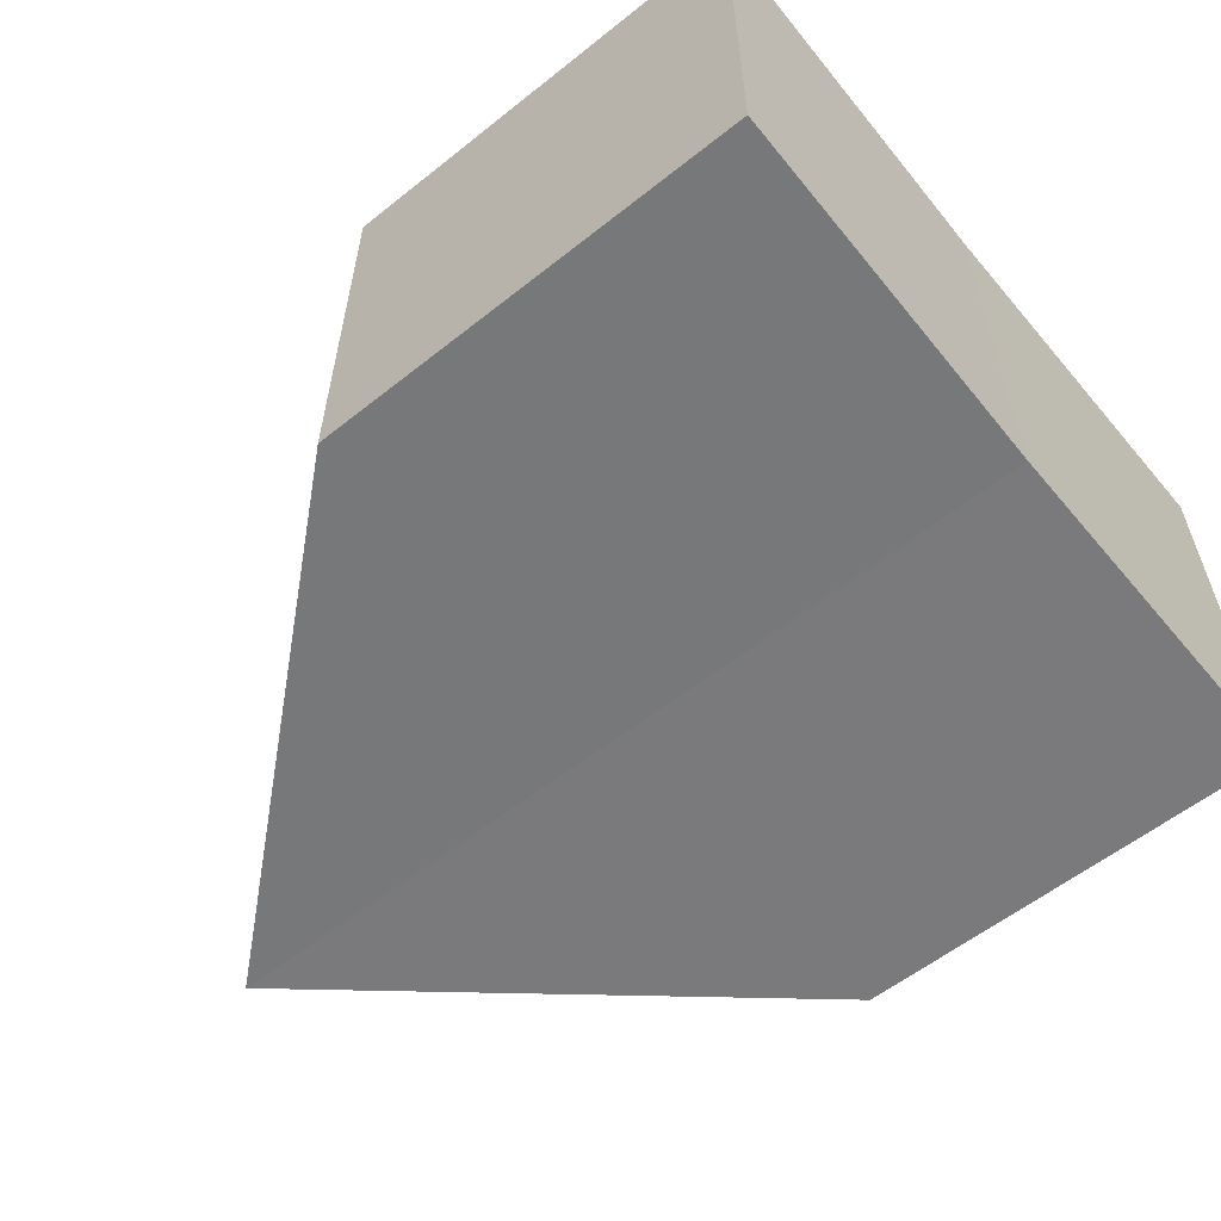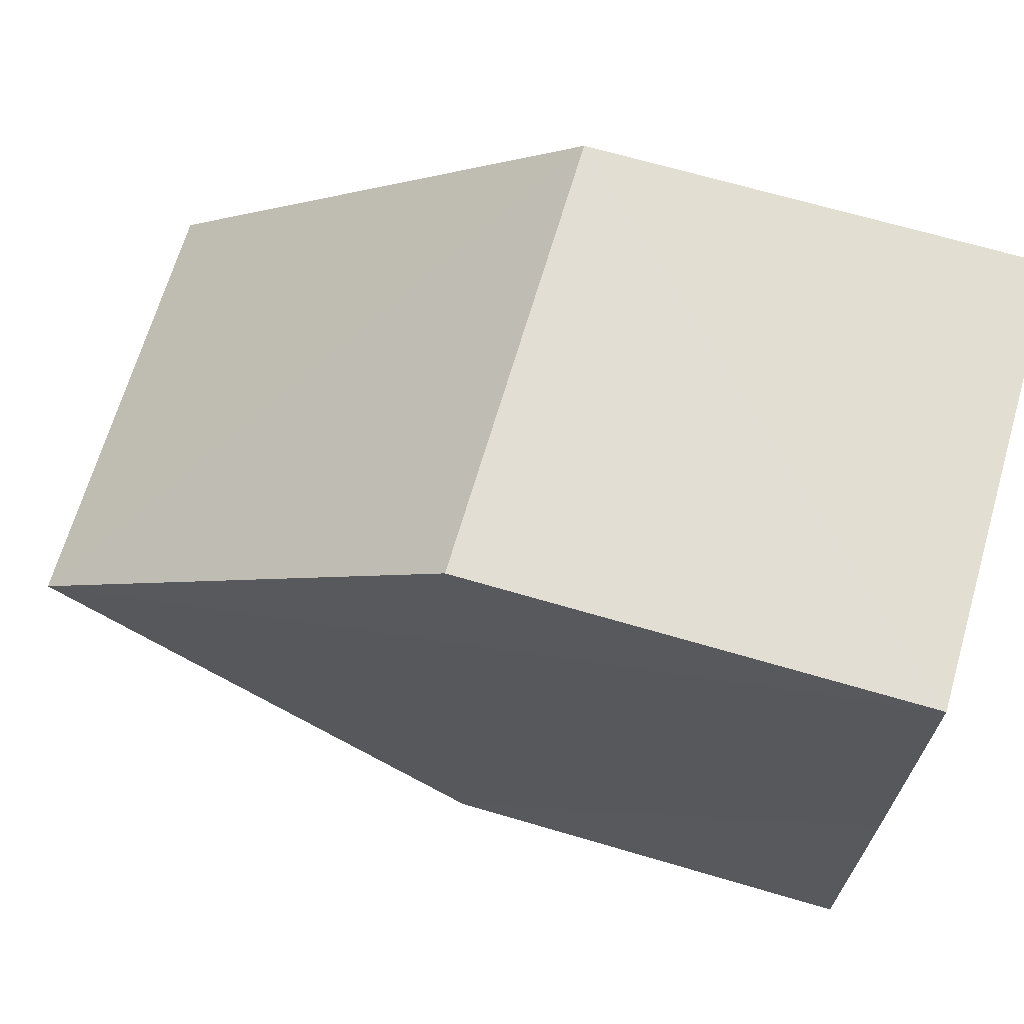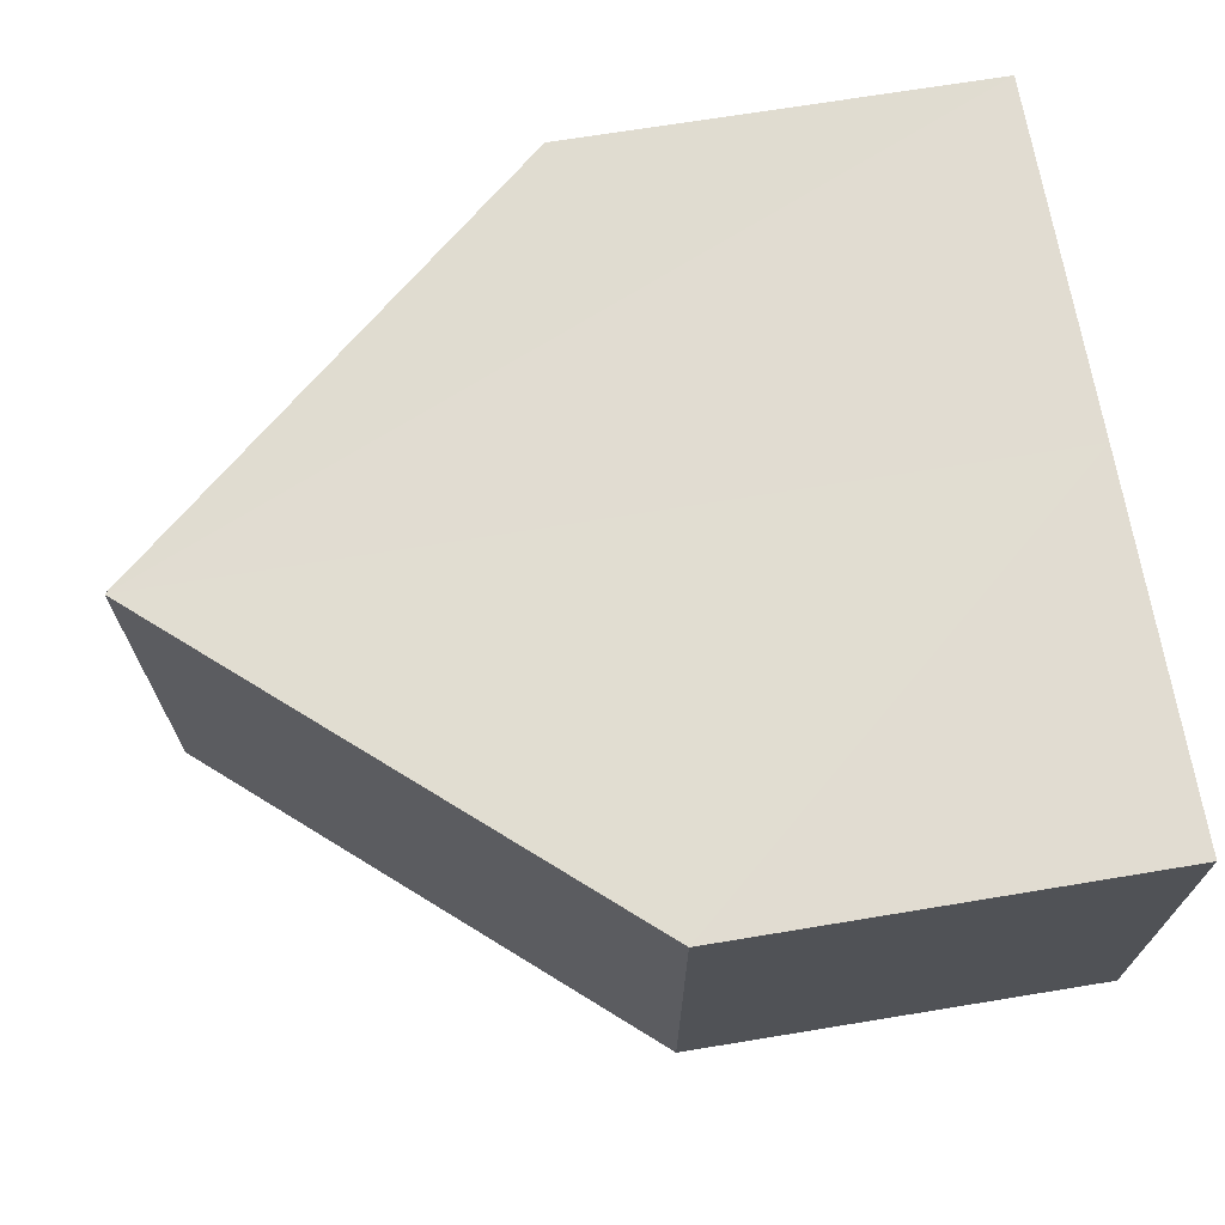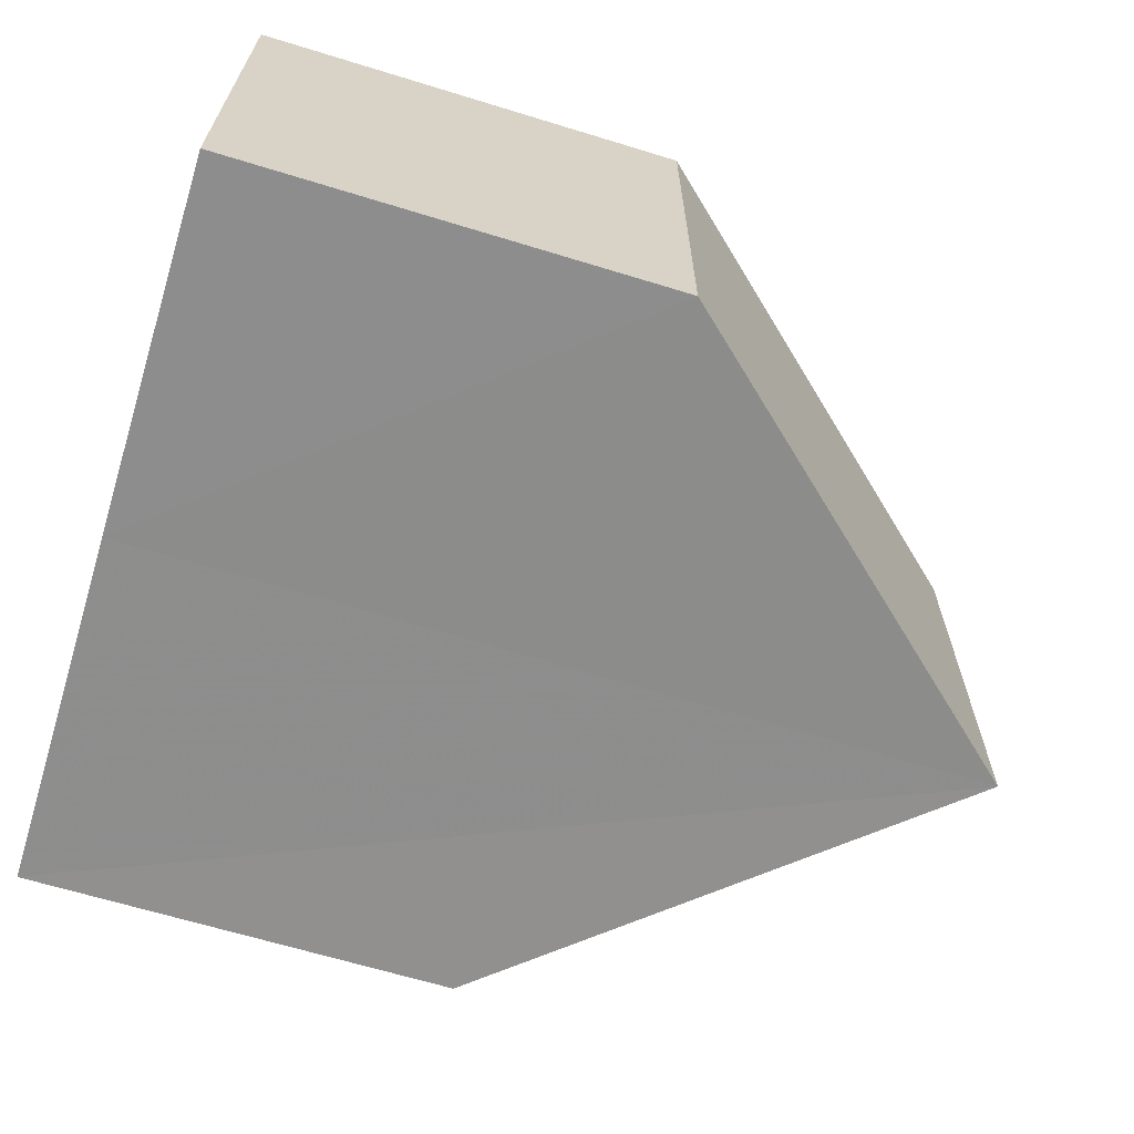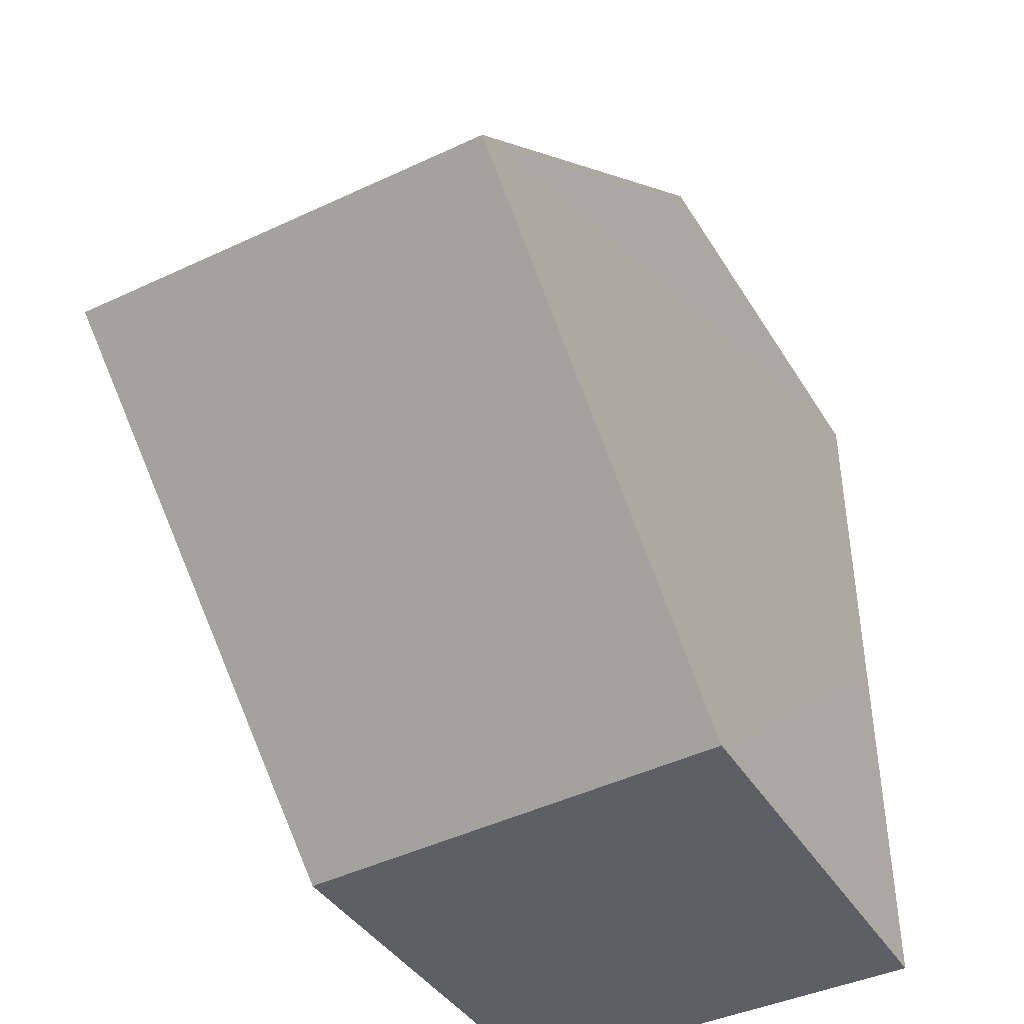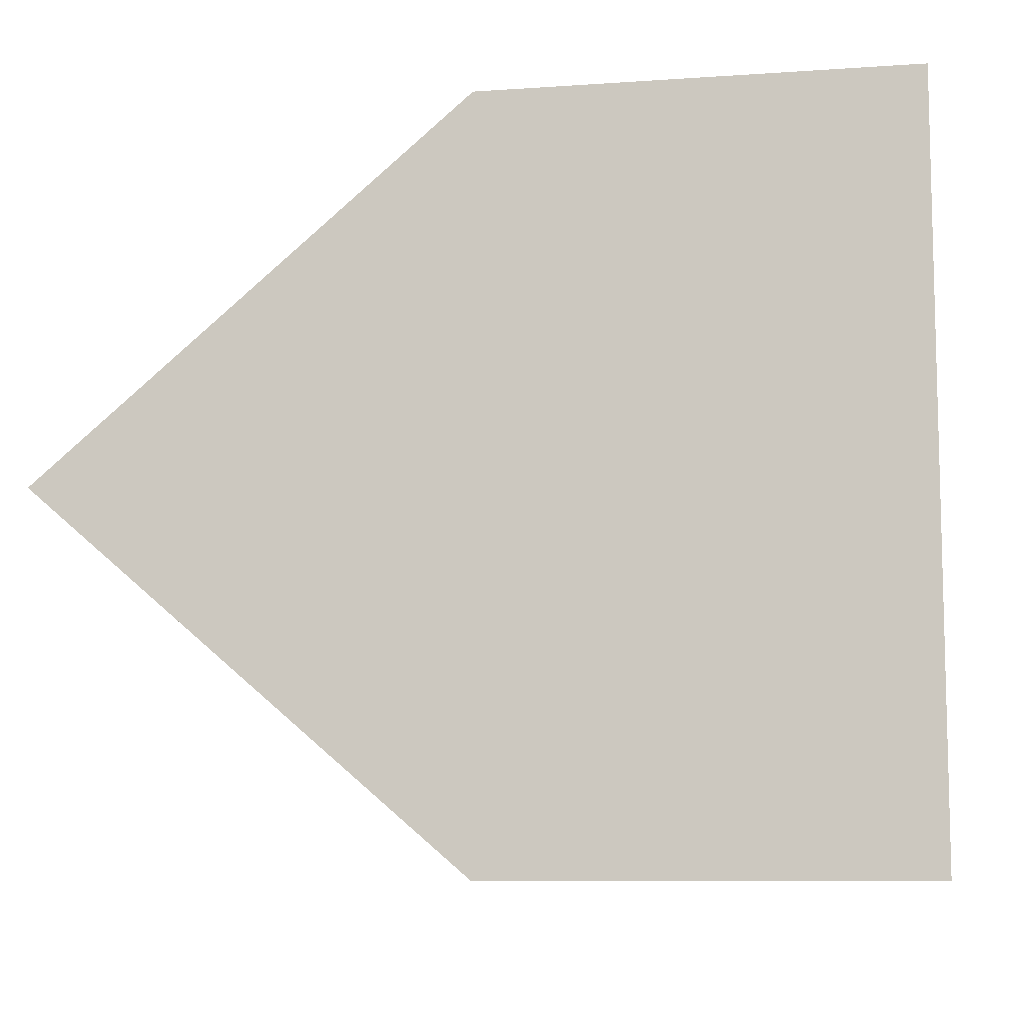
<metadata>
{"format":"obj","ext":"obj","renderer":"f3d","projection":"perspective","resolution":1024,"background":"white","views":[{"elev":-57.9,"azim":-140.8,"up":"+Y"},{"elev":67.8,"azim":-163.4,"up":"+Z"},{"elev":69.2,"azim":170.7,"up":"+Y"},{"elev":-64.7,"azim":-17.2,"up":"+Y"},{"elev":-41.8,"azim":119.4,"up":"+Z"},{"elev":-9.0,"azim":-169.3,"up":"+Z"}]}
</metadata>
<code>
o 120
v 2251 1880 12.09
v 2251 1880 12.1
v 2251 1880 12.09
v 2251 1880 12.09
v 2251 1880 12.09
v 2251 1880 12.09
v 2251 1880 12.09
v 2251 1880 12.09
v 2251 1880 12.09
v 2251 1880 12.09
v 2251 1880 12.09
v 2251 1880 12.1
v 2251 1880 12.1
v 2251 1880 12.09
v 2251 1880 12.1
v 2251 1880 12.1
v 2251 1880 12.09
v 2251 1880 12.1
v 2251 1880 12.1
v 2251 1880 12.1
v 2251 1880 12.09
v 2251 1880 12.09
v 2251 1880 12.09
v 2251 1880 12.09
v 2251 1880 12.09
v 2251 1880 12.09
v 2251 1880 12.09
v 2251 1880 12.09
v 2251 1880 12.09
v 2251 1880 12.1
v 2251 1880 12.09
v 2251 1880 12.09
f 1 2 3
f 4 5 2
f 6 5 7
f 8 6 9
f 8 10 11
f 11 2 12
f 13 14 12
f 13 15 16
f 15 17 18
f 19 20 12
f 21 22 14
f 23 22 24
f 23 25 26
f 27 25 28
f 29 22 28
f 29 21 1
f 1 20 30
f 8 31 28
f 32 31 20
f 4 20 31

</code>
